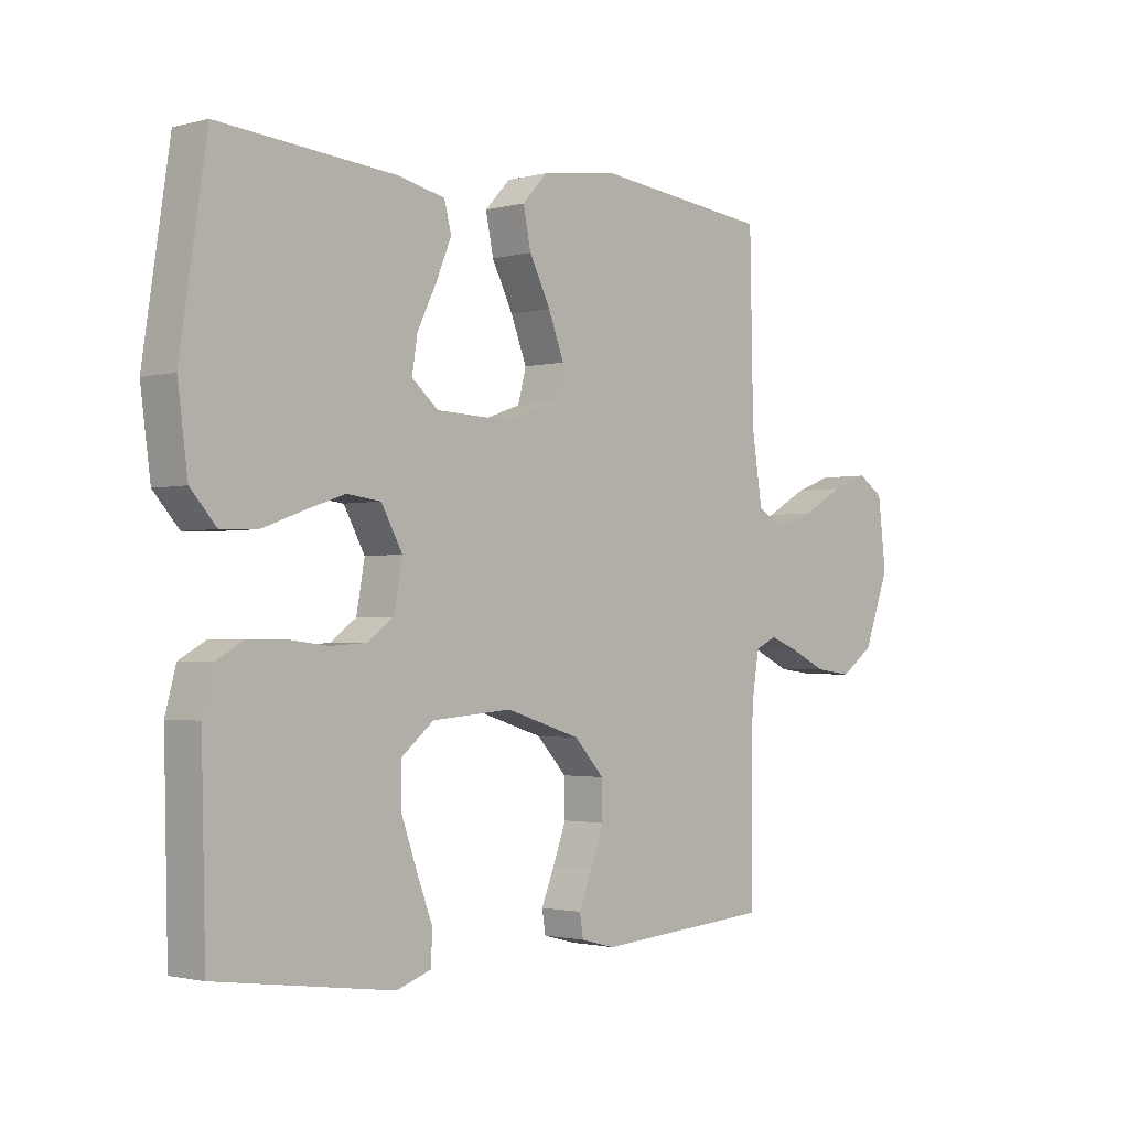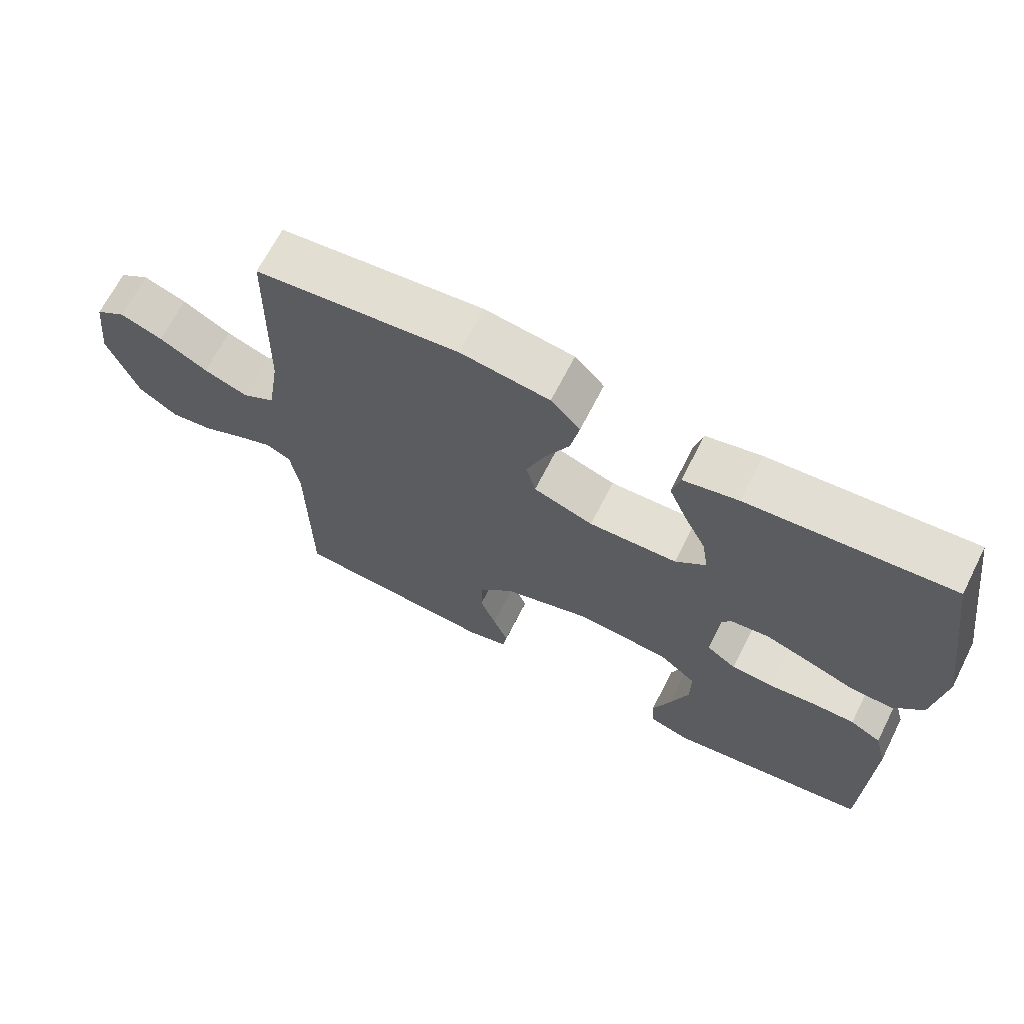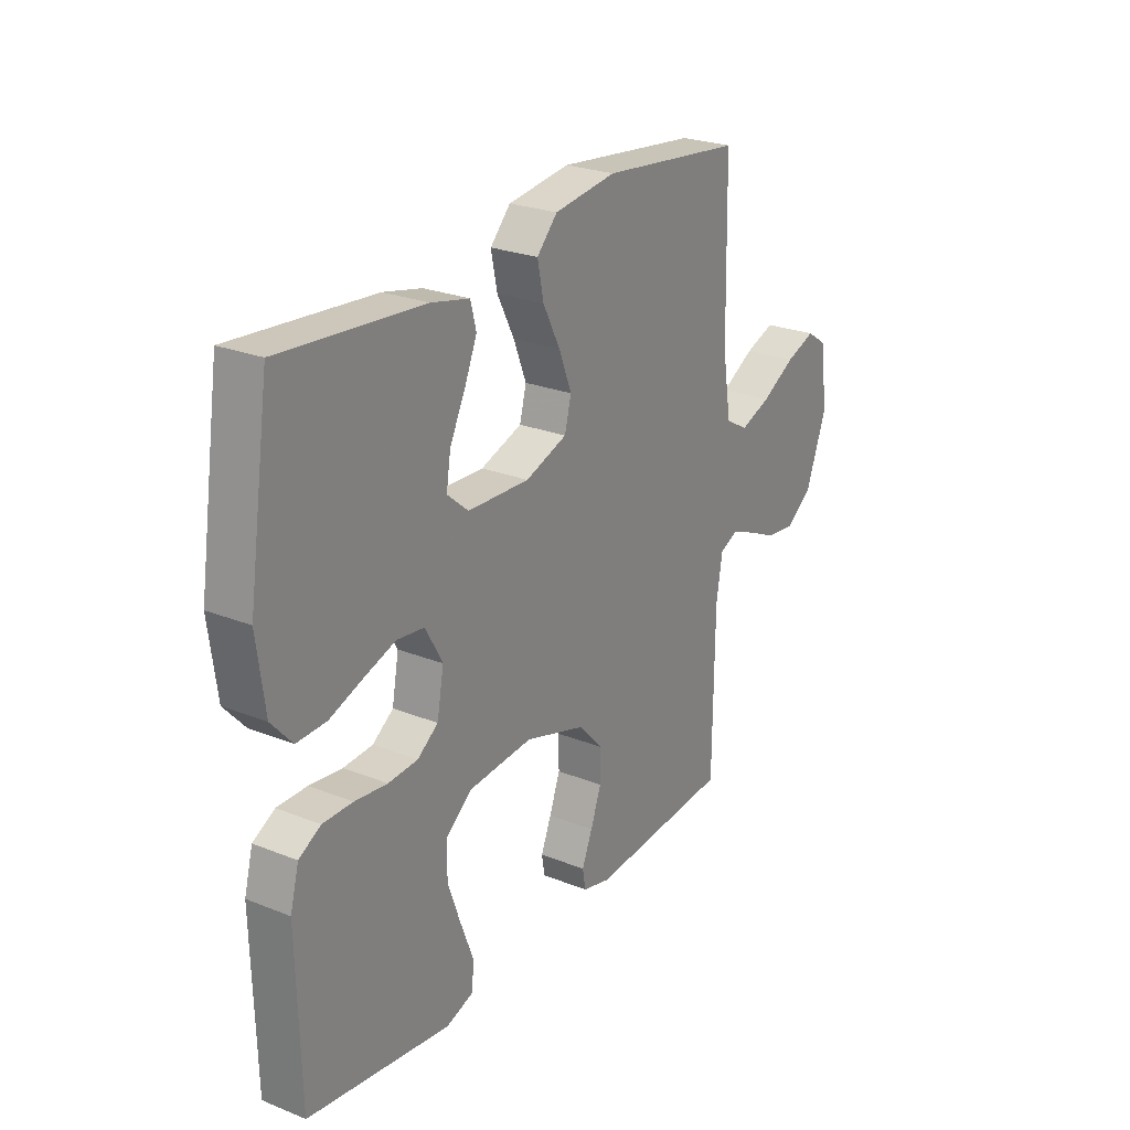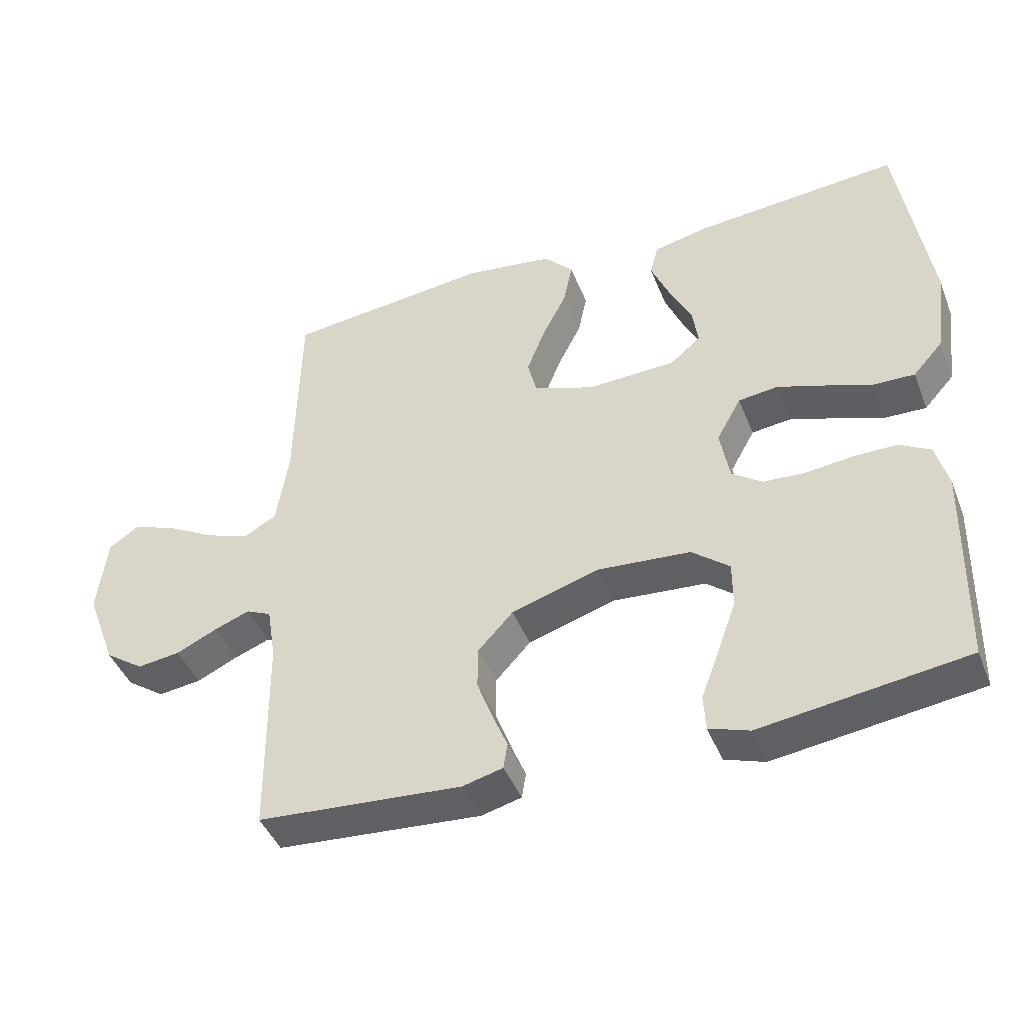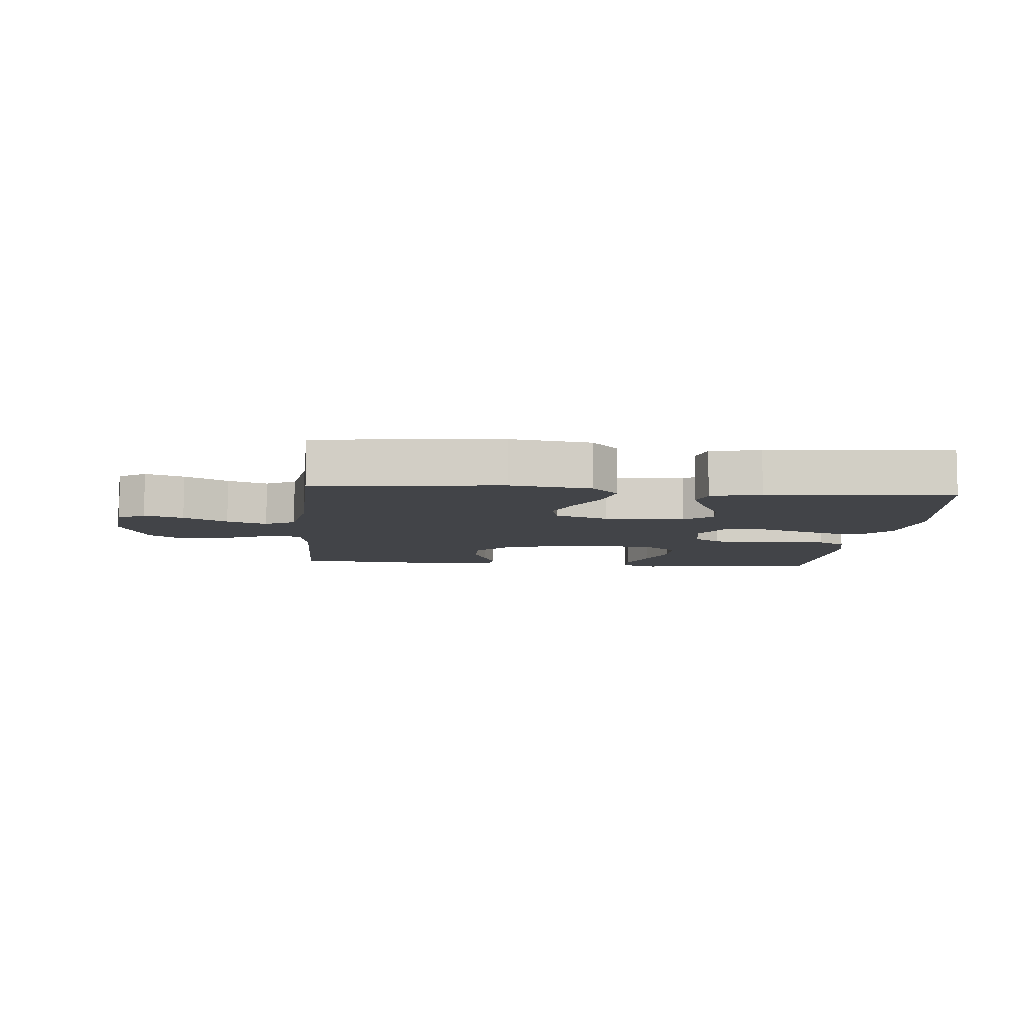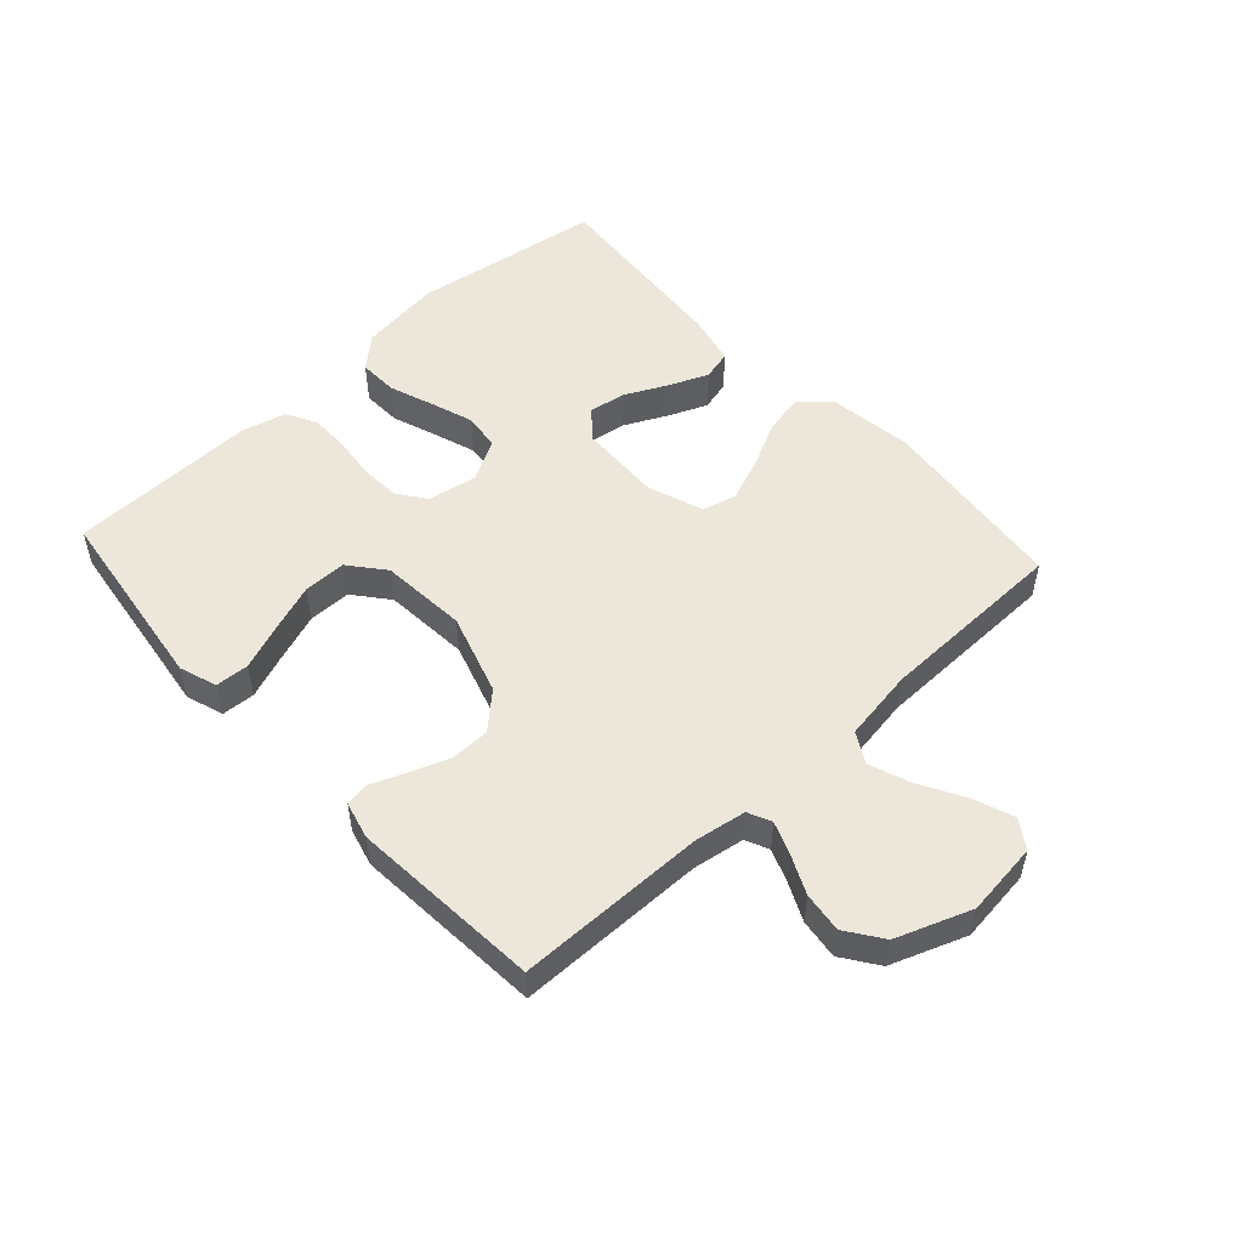
<metadata>
{"format":"obj","ext":"obj","renderer":"f3d","projection":"perspective","resolution":1024,"background":"white","views":[{"elev":-1.8,"azim":133.2,"up":"+Z"},{"elev":67.2,"azim":26.9,"up":"+Z"},{"elev":25.0,"azim":123.0,"up":"+Z"},{"elev":-43.9,"azim":20.8,"up":"+Z"},{"elev":-7.9,"azim":-5.5,"up":"+Y"},{"elev":52.3,"azim":-132.5,"up":"+Y"}]}
</metadata>
<code>
v -0.5 0.07 -0.5
v -0.503 0.07 -0.2
v -0.516 0.07 -0.119
v -0.553 0.07 -0.102
v -0.605 0.07 -0.122
v -0.665 0.07 -0.15
v -0.728 0.07 -0.158
v -0.785 0.07 -0.118
v -0.829 0.07 0
v -0.815 0.07 0.117
v -0.771 0.07 0.146
v -0.708 0.07 0.123
v -0.637 0.07 0.083
v -0.572 0.07 0.059
v -0.524 0.07 0.086
v -0.506 0.07 0.2
v -0.5 0.07 0.5
v -0.2 0.07 0.533
v -0.069 0.07 0.515
v -0.026 0.07 0.469
v -0.039 0.07 0.405
v -0.075 0.07 0.334
v -0.102 0.07 0.265
v -0.088 0.07 0.211
v 0 0.07 0.18
v 0.13 0.07 0.185
v 0.175 0.07 0.223
v 0.166 0.07 0.281
v 0.133 0.07 0.348
v 0.107 0.07 0.41
v 0.119 0.07 0.457
v 0.2 0.07 0.475
v 0.5 0.07 0.5
v 0.545 0.07 0.2
v 0.528 0.07 0.071
v 0.484 0.07 0.022
v 0.422 0.07 0.024
v 0.353 0.07 0.049
v 0.285 0.07 0.072
v 0.227 0.07 0.065
v 0.191 0.07 0
v 0.205 0.07 -0.078
v 0.249 0.07 -0.11
v 0.311 0.07 -0.114
v 0.38 0.07 -0.106
v 0.443 0.07 -0.106
v 0.489 0.07 -0.132
v 0.507 0.07 -0.2
v 0.5 0.07 -0.5
v 0.2 0.07 -0.541
v 0.141 0.07 -0.521
v 0.138 0.07 -0.468
v 0.165 0.07 -0.397
v 0.192 0.07 -0.321
v 0.192 0.07 -0.253
v 0.137 0.07 -0.208
v 0 0.07 -0.197
v -0.128 0.07 -0.237
v -0.179 0.07 -0.292
v -0.18 0.07 -0.354
v -0.157 0.07 -0.416
v -0.135 0.07 -0.47
v -0.141 0.07 -0.508
v -0.2 0.07 -0.523
v -0.5 0 -0.5
v -0.503 0 -0.2
v -0.516 0 -0.119
v -0.553 0 -0.102
v -0.605 0 -0.122
v -0.665 0 -0.15
v -0.728 0 -0.158
v -0.785 0 -0.118
v -0.829 0 0
v -0.815 0 0.117
v -0.771 0 0.146
v -0.708 0 0.123
v -0.637 0 0.083
v -0.572 0 0.059
v -0.524 0 0.086
v -0.506 0 0.2
v -0.5 0 0.5
v -0.2 0 0.533
v -0.069 0 0.515
v -0.026 0 0.469
v -0.039 0 0.405
v -0.075 0 0.334
v -0.102 0 0.265
v -0.088 0 0.211
v 0 0 0.18
v 0.13 0 0.185
v 0.175 0 0.223
v 0.166 0 0.281
v 0.133 0 0.348
v 0.107 0 0.41
v 0.119 0 0.457
v 0.2 0 0.475
v 0.5 0 0.5
v 0.545 0 0.2
v 0.528 0 0.071
v 0.484 0 0.022
v 0.422 0 0.024
v 0.353 0 0.049
v 0.285 0 0.072
v 0.227 0 0.065
v 0.191 0 0
v 0.205 0 -0.078
v 0.249 0 -0.11
v 0.311 0 -0.114
v 0.38 0 -0.106
v 0.443 0 -0.106
v 0.489 0 -0.132
v 0.507 0 -0.2
v 0.5 0 -0.5
v 0.2 0 -0.541
v 0.141 0 -0.521
v 0.138 0 -0.468
v 0.165 0 -0.397
v 0.192 0 -0.321
v 0.192 0 -0.253
v 0.137 0 -0.208
v 0 0 -0.197
v -0.128 0 -0.237
v -0.179 0 -0.292
v -0.18 0 -0.354
v -0.157 0 -0.416
v -0.135 0 -0.47
v -0.141 0 -0.508
v -0.2 0 -0.523
f 64 1 2
f 63 64 2
f 62 63 2
f 61 62 2
f 60 61 2 3
f 59 60 3
f 58 59 3
f 57 58 3 4
f 56 57 4
f 51 52 53
f 50 51 53
f 49 50 53
f 48 49 53
f 47 48 53
f 46 47 53
f 45 46 53
f 44 45 53
f 44 53 54
f 43 44 54 55
f 36 37 38
f 35 36 38
f 34 35 38
f 33 34 38
f 32 33 38
f 31 32 38
f 30 31 38
f 29 30 38
f 28 29 38
f 27 28 38 39
f 26 27 39 40
f 20 21 22
f 19 20 22
f 18 19 22
f 17 18 22
f 16 17 22
f 15 16 22 23
f 14 15 23 24
f 11 12 13
f 10 11 13
f 9 10 13
f 8 9 13
f 7 8 13
f 6 7 13
f 5 6 13
f 4 5 13 14
f 14 24 25
f 4 14 25
f 56 4 25
f 42 43 55 56
f 25 26 40 41
f 25 41 42 56
f 66 65 128
f 66 128 127
f 66 127 126
f 66 126 125
f 67 66 125 124
f 67 124 123
f 67 123 122
f 68 67 122 121
f 68 121 120
f 117 116 115
f 117 115 114
f 117 114 113
f 117 113 112
f 117 112 111
f 117 111 110
f 117 110 109
f 117 109 108
f 118 117 108
f 119 118 108 107
f 102 101 100
f 102 100 99
f 102 99 98
f 102 98 97
f 102 97 96
f 102 96 95
f 102 95 94
f 102 94 93
f 102 93 92
f 103 102 92 91
f 104 103 91 90
f 86 85 84
f 86 84 83
f 86 83 82
f 86 82 81
f 86 81 80
f 87 86 80 79
f 88 87 79 78
f 77 76 75
f 77 75 74
f 77 74 73
f 77 73 72
f 77 72 71
f 77 71 70
f 77 70 69
f 78 77 69 68
f 89 88 78
f 89 78 68
f 89 68 120
f 120 119 107 106
f 105 104 90 89
f 120 106 105 89
f 1 65 66 2
f 2 66 67 3
f 3 67 68 4
f 4 68 69 5
f 5 69 70 6
f 6 70 71 7
f 7 71 72 8
f 8 72 73 9
f 9 73 74 10
f 10 74 75 11
f 11 75 76 12
f 12 76 77 13
f 13 77 78 14
f 14 78 79 15
f 15 79 80 16
f 16 80 81 17
f 17 81 82 18
f 18 82 83 19
f 19 83 84 20
f 20 84 85 21
f 21 85 86 22
f 22 86 87 23
f 23 87 88 24
f 24 88 89 25
f 25 89 90 26
f 26 90 91 27
f 27 91 92 28
f 28 92 93 29
f 29 93 94 30
f 30 94 95 31
f 31 95 96 32
f 32 96 97 33
f 33 97 98 34
f 34 98 99 35
f 35 99 100 36
f 36 100 101 37
f 37 101 102 38
f 38 102 103 39
f 39 103 104 40
f 40 104 105 41
f 41 105 106 42
f 42 106 107 43
f 43 107 108 44
f 44 108 109 45
f 45 109 110 46
f 46 110 111 47
f 47 111 112 48
f 48 112 113 49
f 49 113 114 50
f 50 114 115 51
f 51 115 116 52
f 52 116 117 53
f 53 117 118 54
f 54 118 119 55
f 55 119 120 56
f 56 120 121 57
f 57 121 122 58
f 58 122 123 59
f 59 123 124 60
f 60 124 125 61
f 61 125 126 62
f 62 126 127 63
f 63 127 128 64
f 64 128 65 1

</code>
